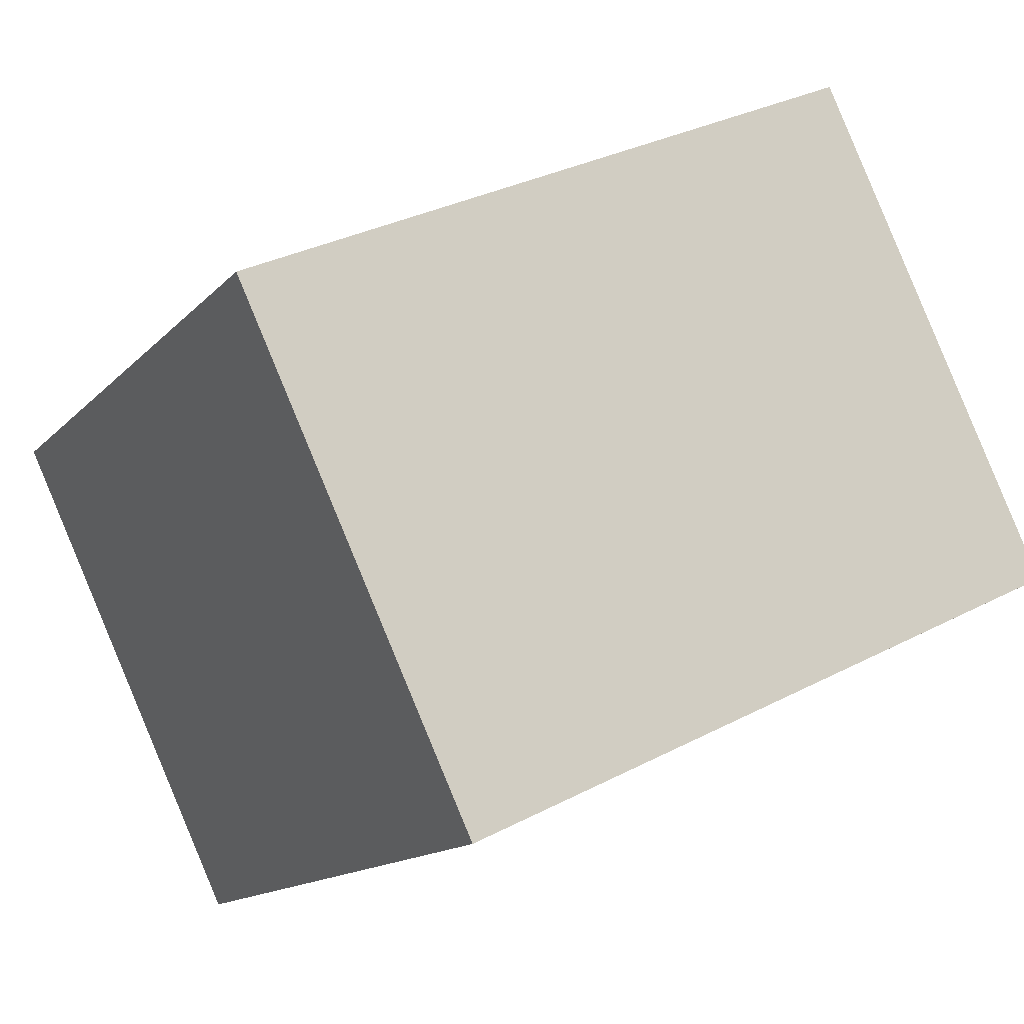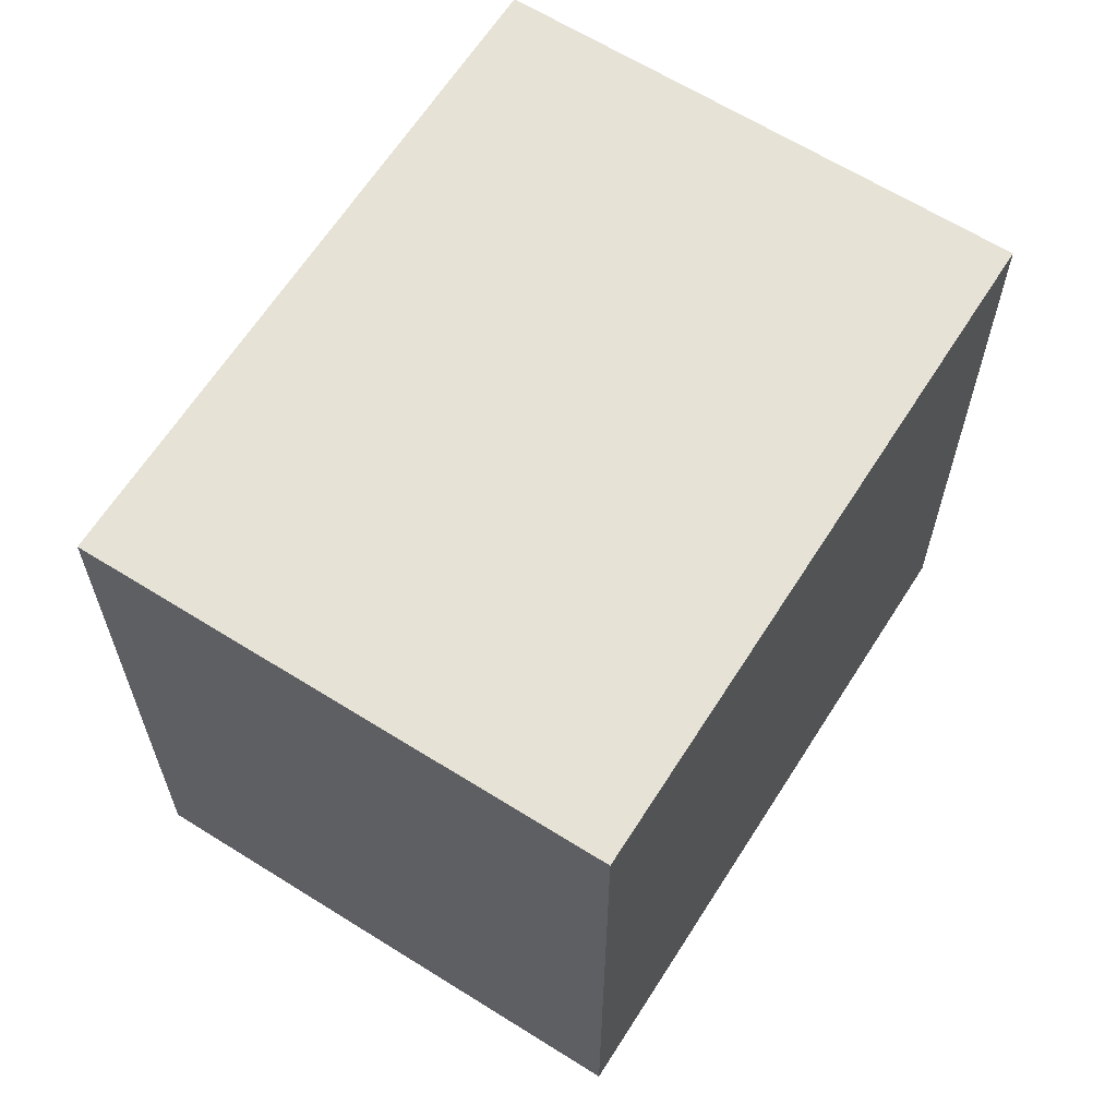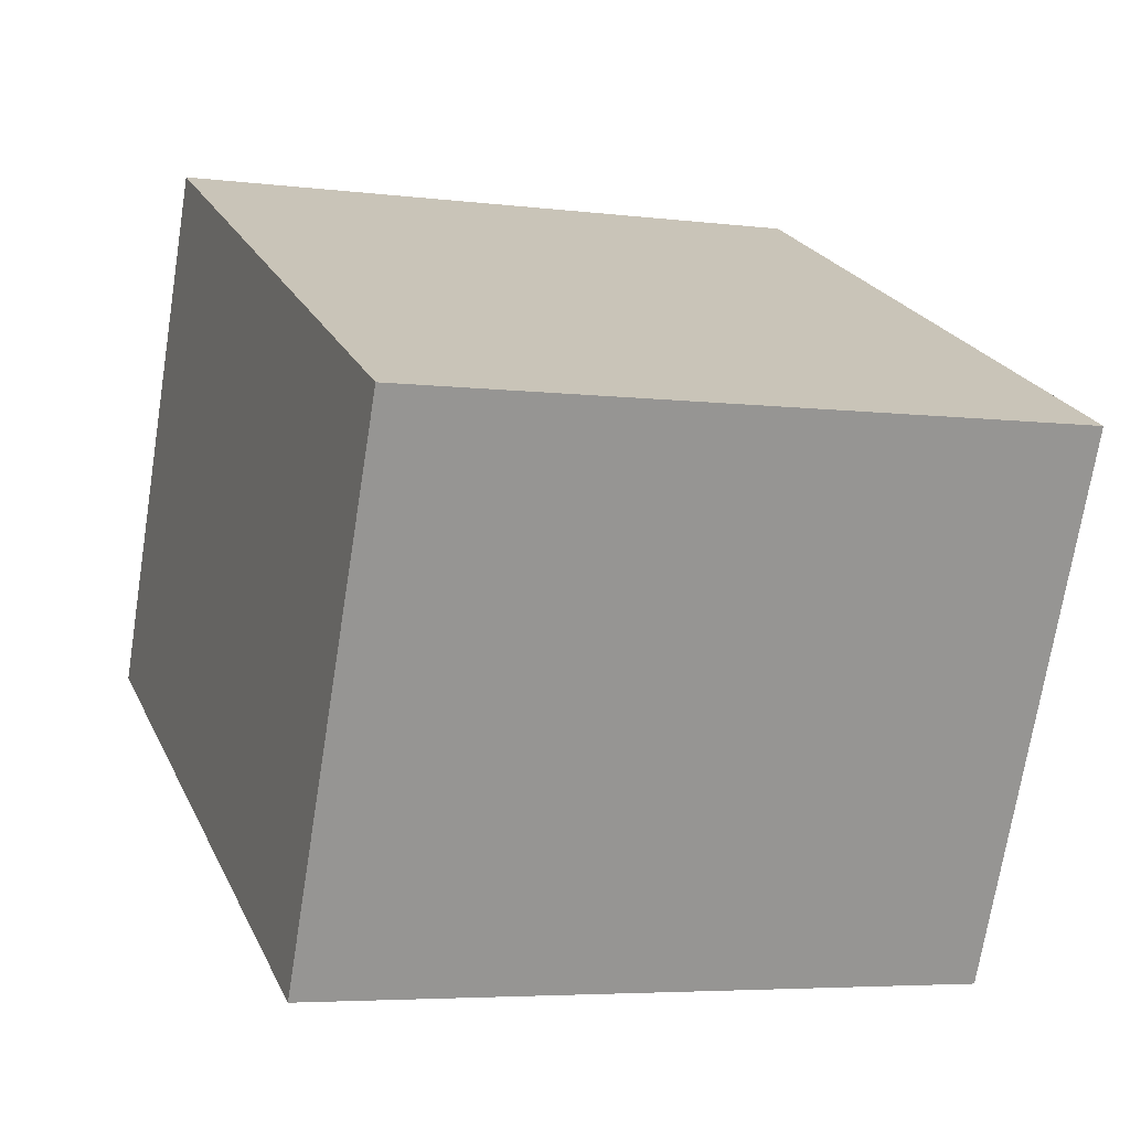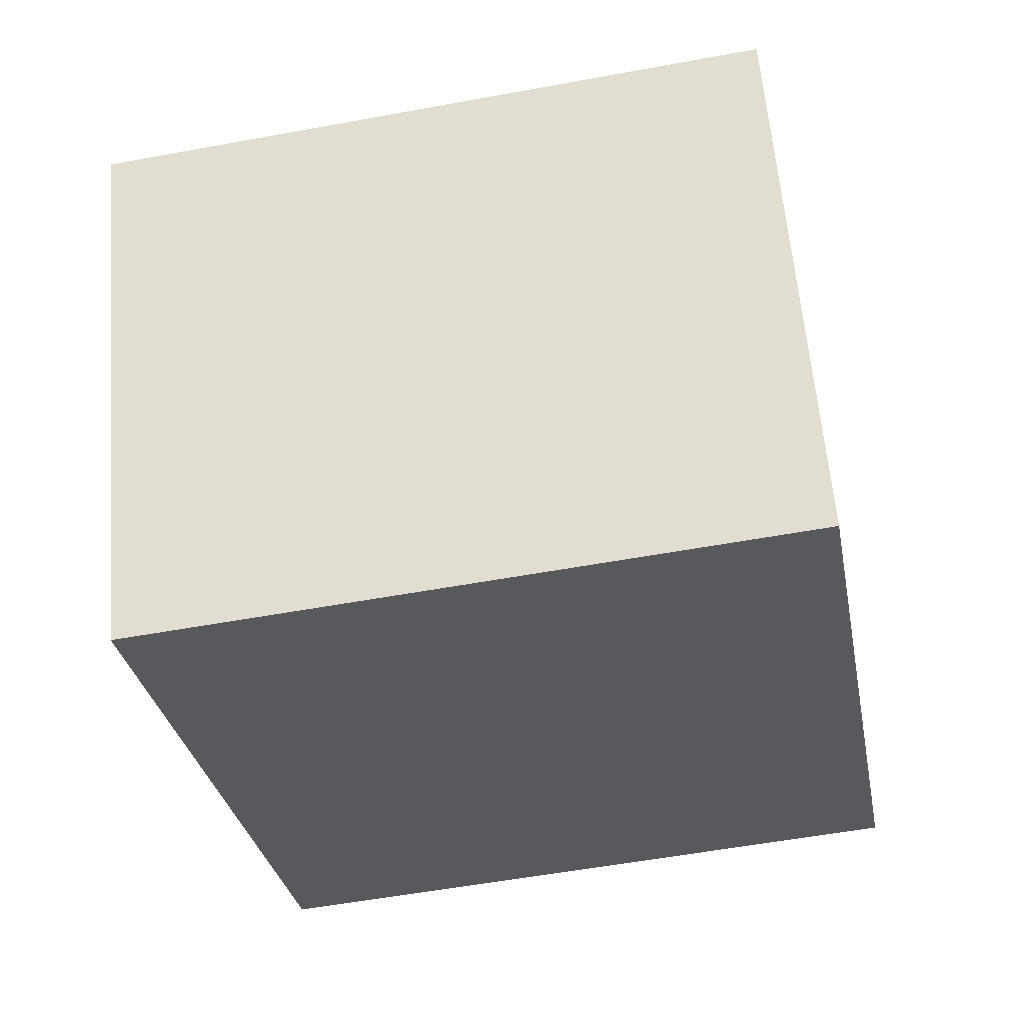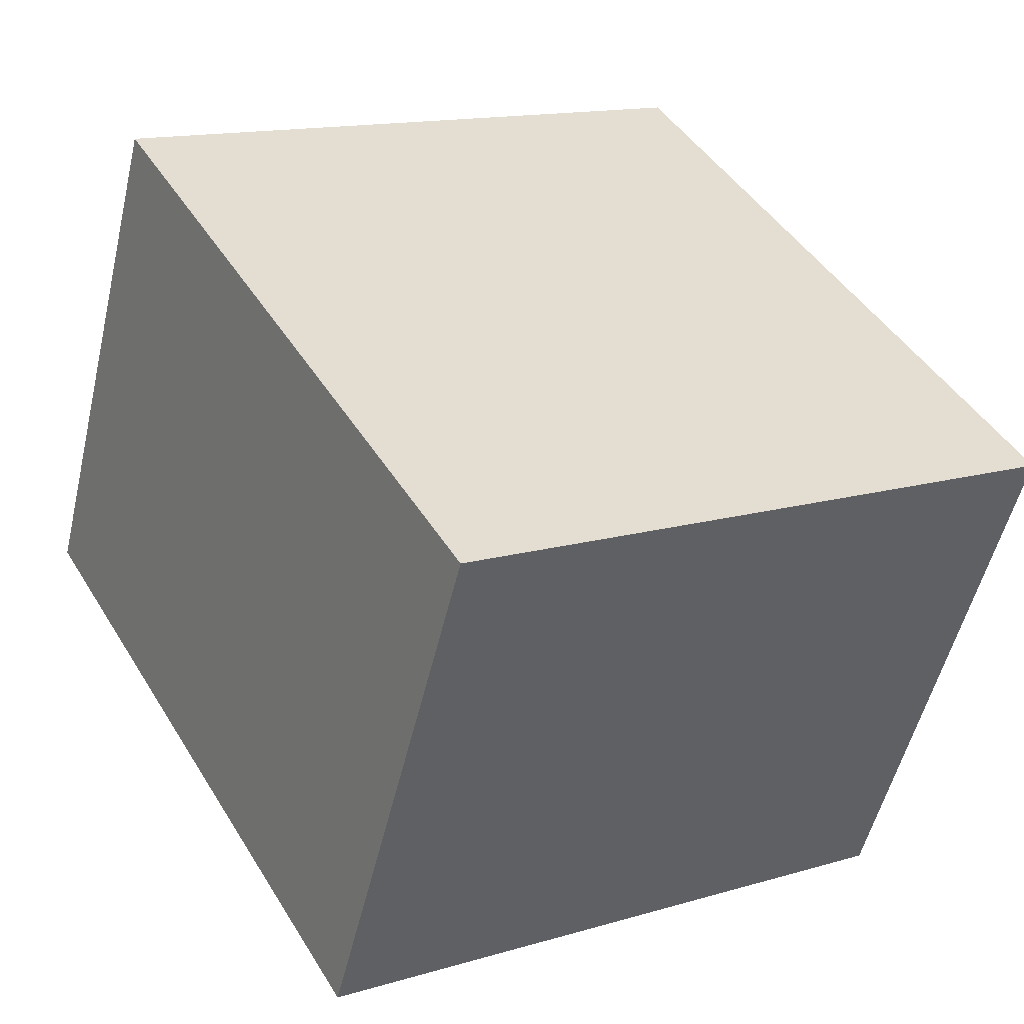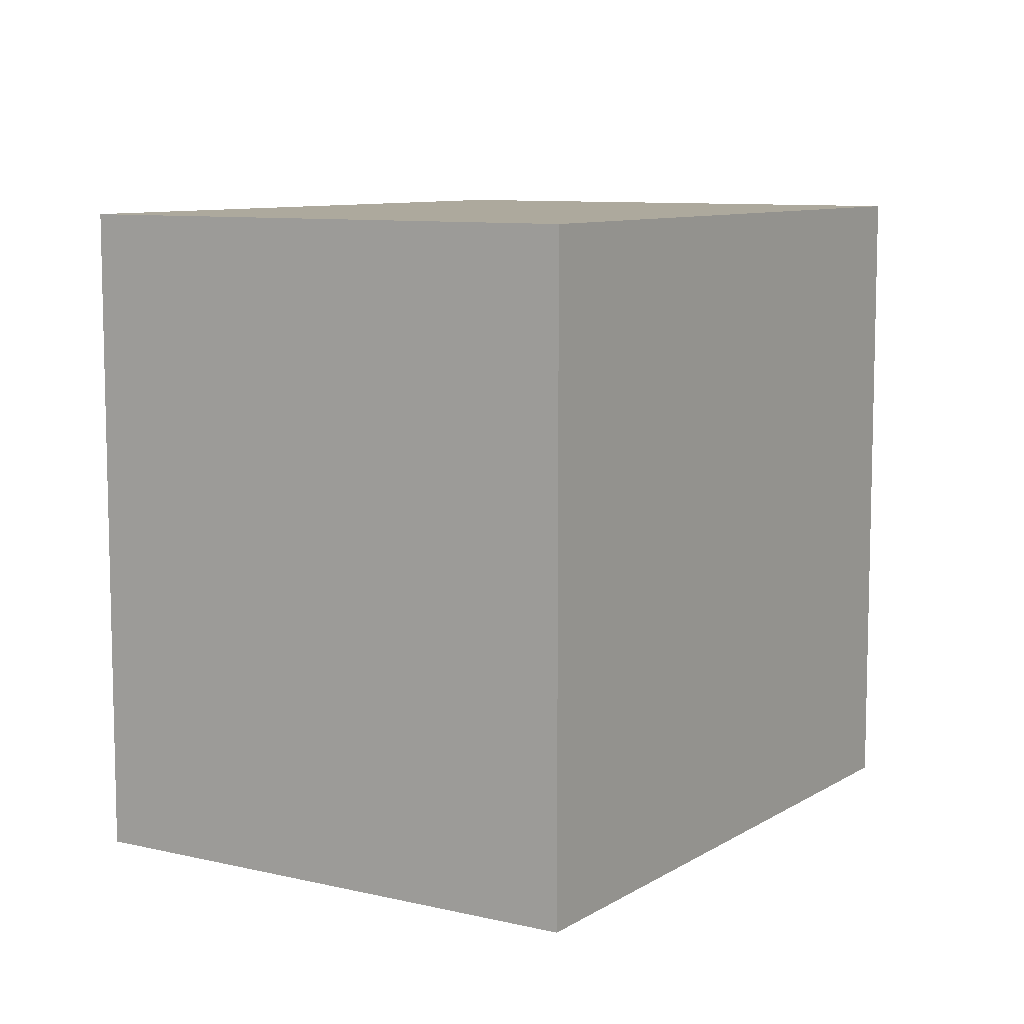
<metadata>
{"format":"obj","ext":"obj","renderer":"f3d","projection":"perspective","resolution":1024,"background":"white","views":[{"elev":-14.2,"azim":153.8,"up":"+Z"},{"elev":63.8,"azim":147.7,"up":"+Y"},{"elev":-5.1,"azim":68.4,"up":"+Z"},{"elev":-55.3,"azim":101.0,"up":"+Z"},{"elev":14.5,"azim":57.3,"up":"+Z"},{"elev":8.9,"azim":-32.2,"up":"+Y"}]}
</metadata>
<code>
v  3.737 2.842 0.827
v  0 2.842 1.74e-16
v  1.006 2.842 2.124
v  2.733 2.842 -1.294
v  1.006 -1.301e-16 2.124
v  3.737 -5.064e-17 0.827
v  2.733 7.923e-17 -1.294
v  0 0 0
g defaultobject
f 1 2 3
f 2 1 4
f 5 1 3
f 1 5 6
f 6 4 1
f 4 6 7
f 7 2 4
f 2 7 8
f 8 3 2
f 3 8 5
f 8 6 5
f 6 8 7

</code>
